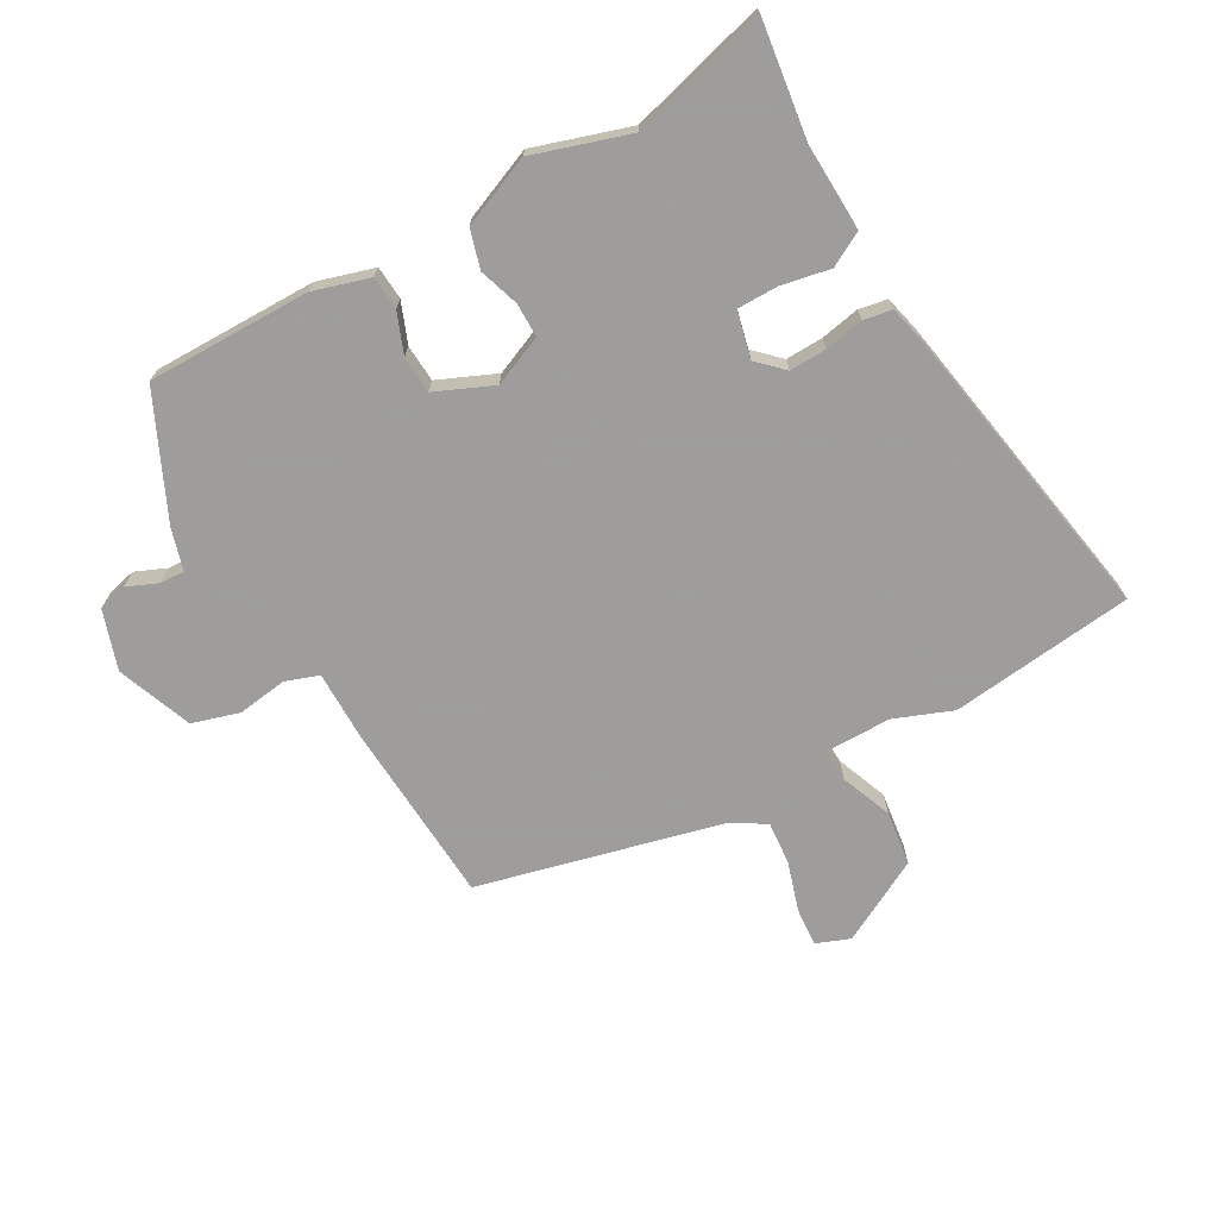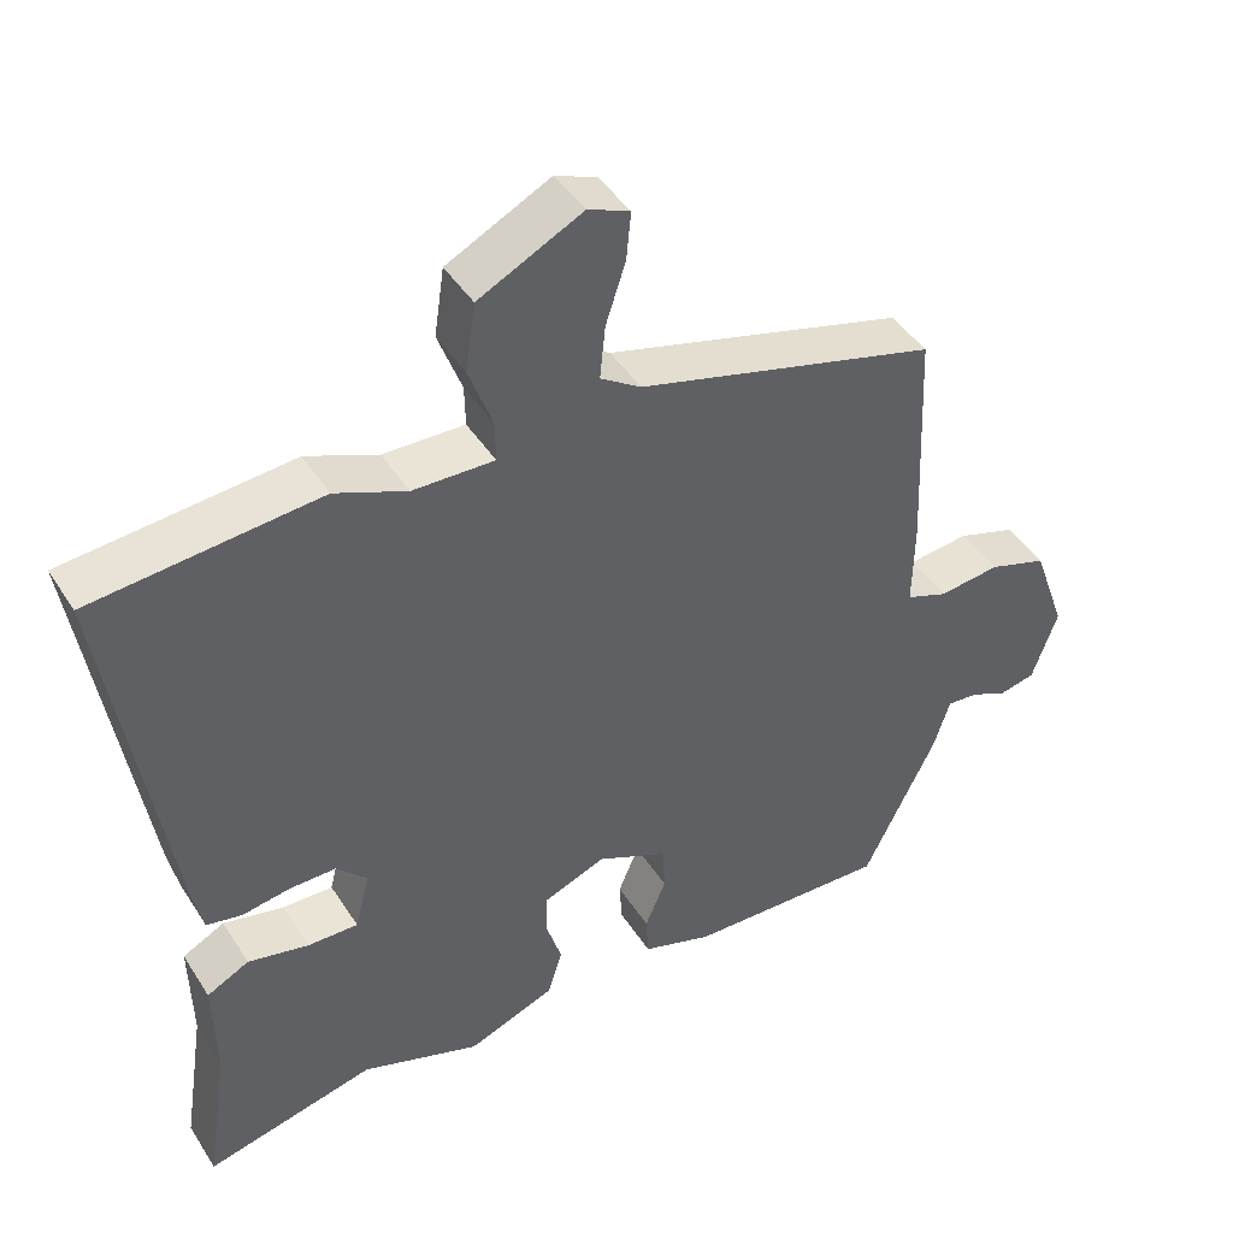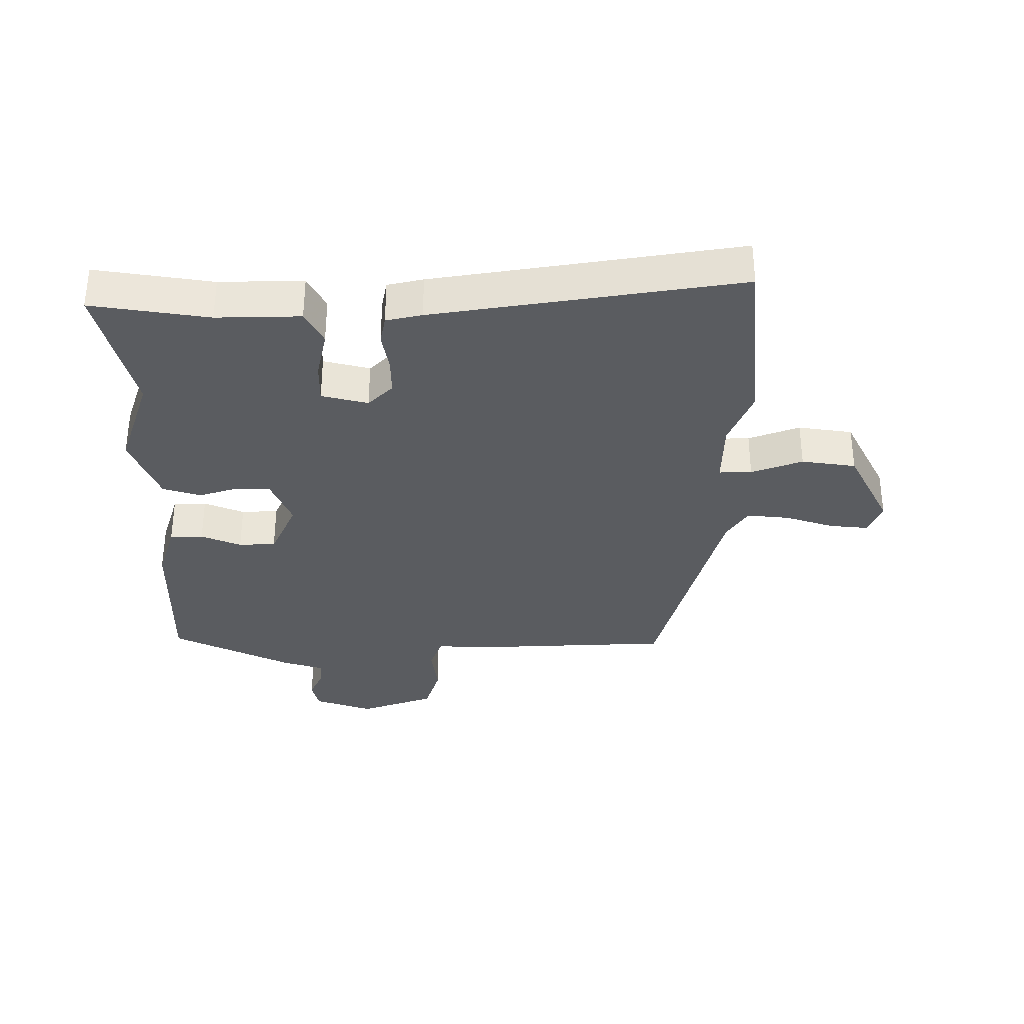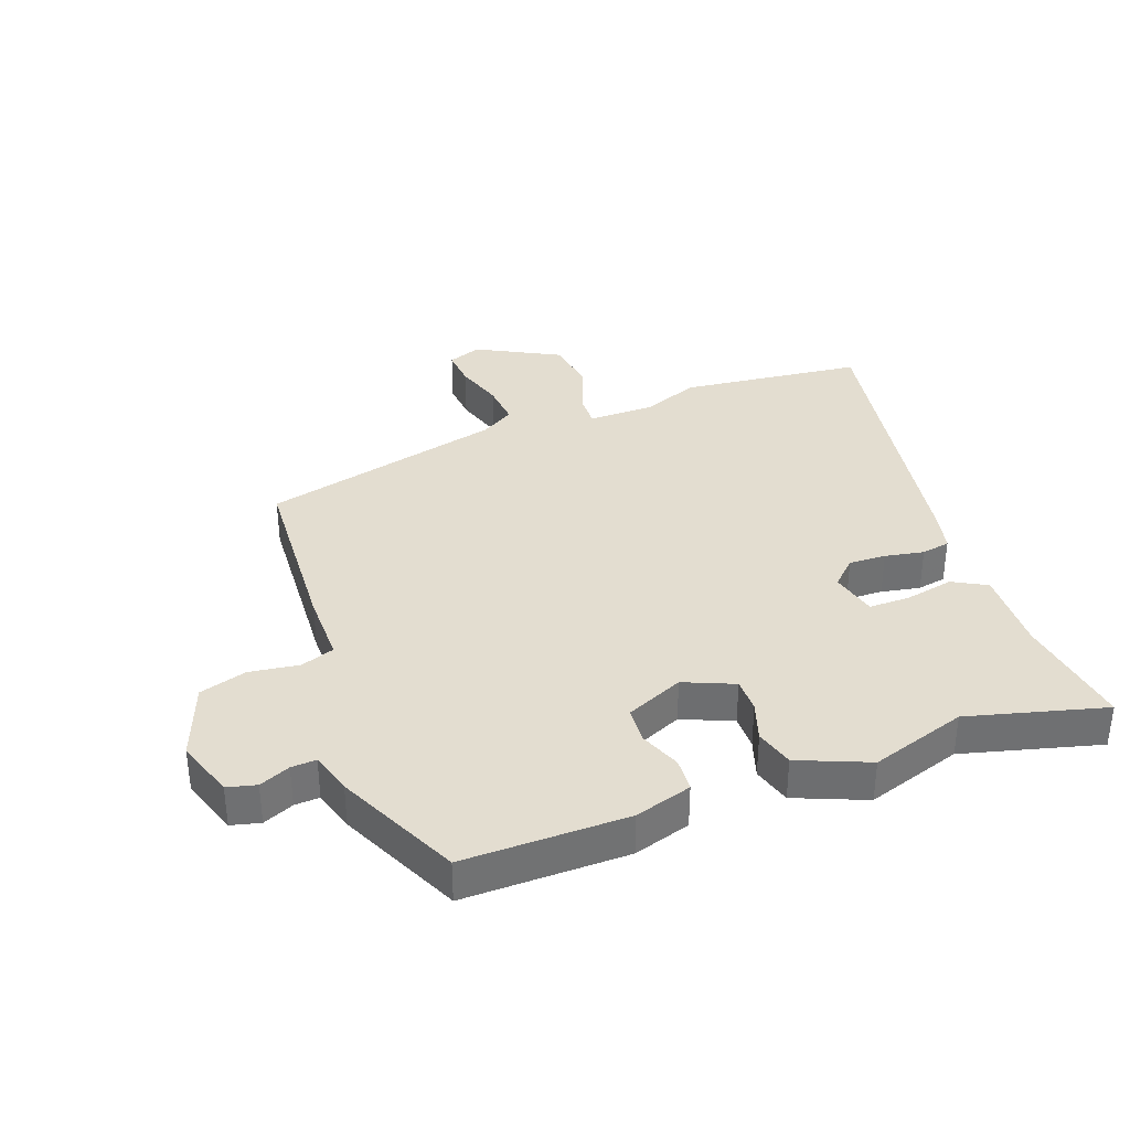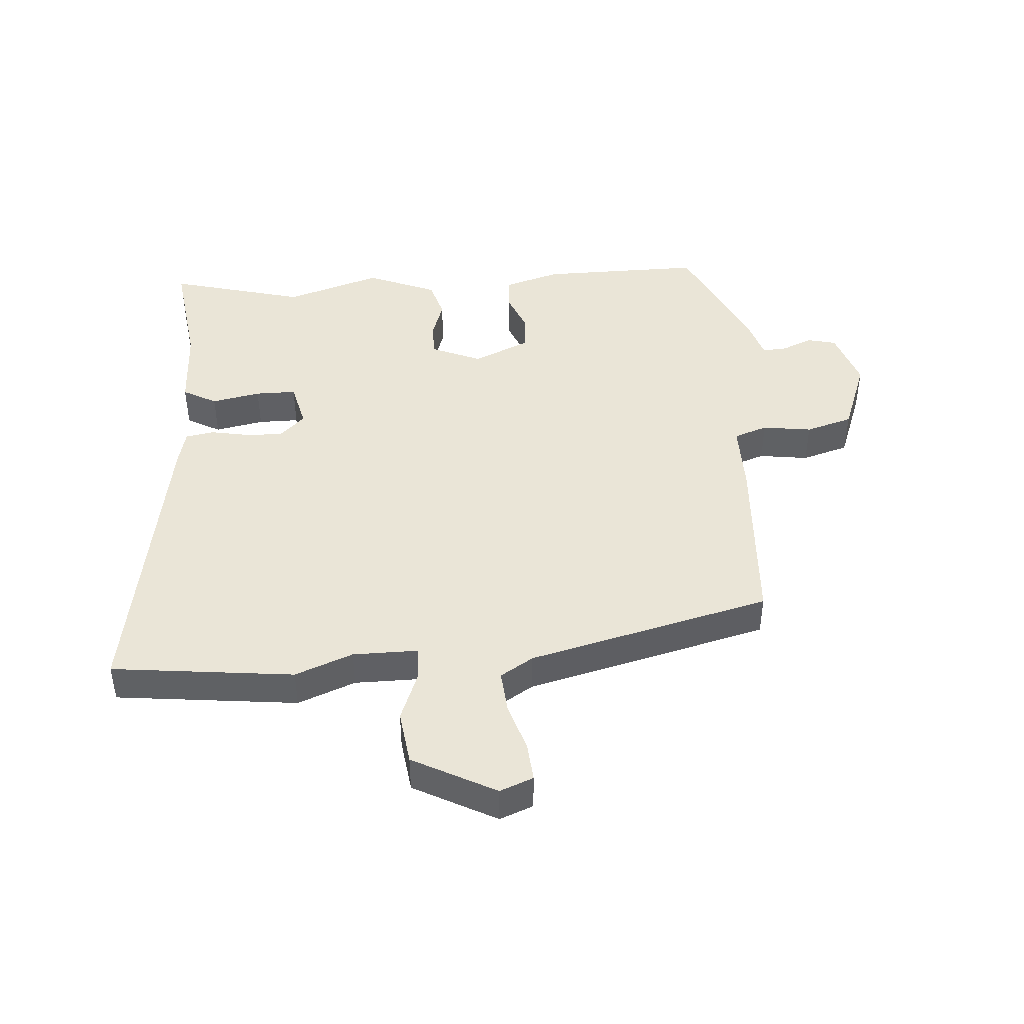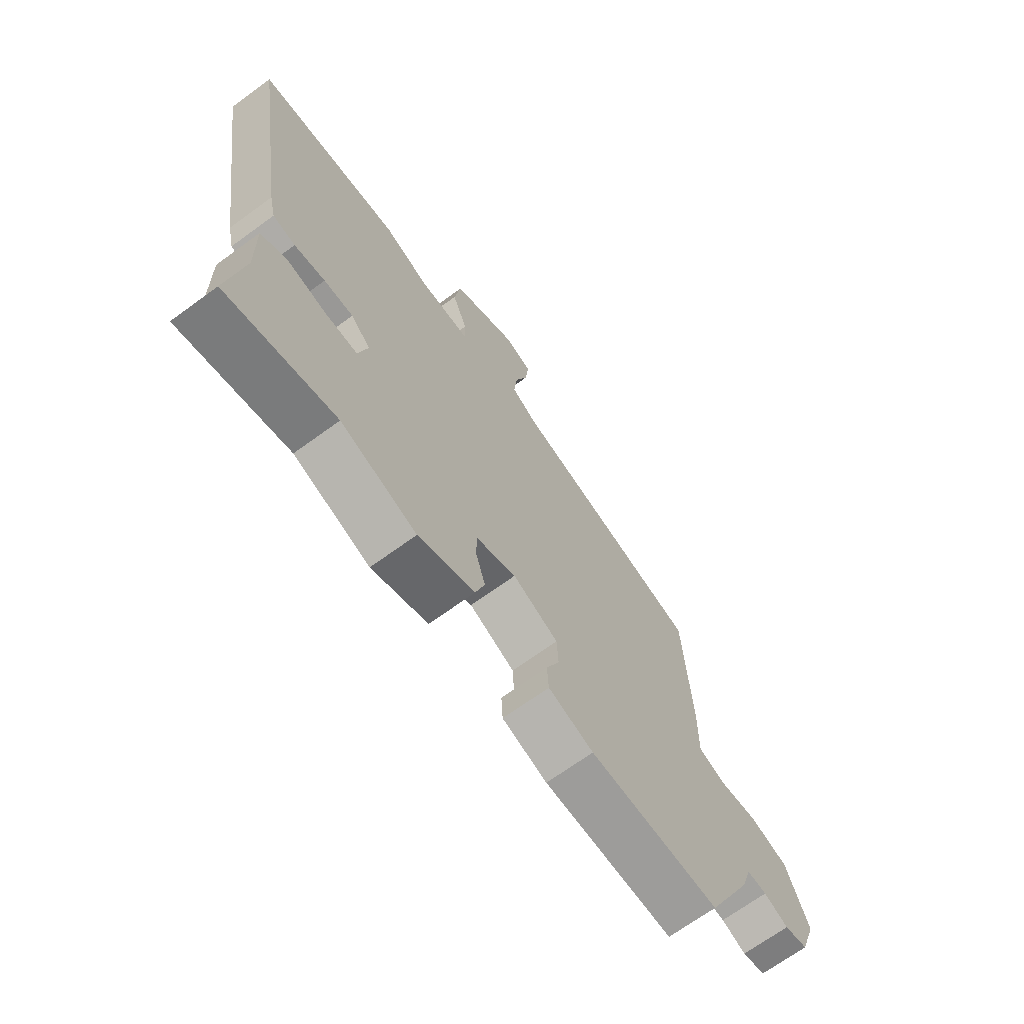
<metadata>
{"format":"obj","ext":"obj","renderer":"f3d","projection":"perspective","resolution":1024,"background":"white","views":[{"elev":-70.7,"azim":-149.6,"up":"+Y"},{"elev":43.7,"azim":-30.3,"up":"+Z"},{"elev":-33.6,"azim":-90.0,"up":"+Y"},{"elev":35.5,"azim":160.6,"up":"+Y"},{"elev":44.3,"azim":-3.3,"up":"+Y"},{"elev":-69.3,"azim":-53.9,"up":"+Z"}]}
</metadata>
<code>
v -0.6 0.07 0.49
v -0.304 0.07 0.519
v -0.211 0.07 0.481
v -0.105 0.07 0.479
v -0.106 0.07 0.532
v -0.137 0.07 0.615
v -0.124 0.07 0.703
v 0.011 0.07 0.772
v 0.065 0.07 0.75
v 0.059 0.07 0.688
v 0.033 0.07 0.609
v 0.026 0.07 0.54
v 0.079 0.07 0.506
v 0.47 0.07 0.402
v 0.483 0.07 0.107
v 0.481 0.07 -0.006
v 0.535 0.07 -0.026
v 0.615 0.07 -0.016
v 0.691 0.07 -0.04
v 0.735 0.07 -0.162
v 0.702 0.07 -0.257
v 0.655 0.07 -0.268
v 0.606 0.07 -0.246
v 0.566 0.07 -0.243
v 0.545 0.07 -0.31
v 0.45 0.07 -0.505
v 0.187 0.07 -0.499
v 0.096 0.07 -0.47
v 0.093 0.07 -0.416
v 0.12 0.07 -0.351
v 0.117 0.07 -0.291
v 0.025 0.07 -0.249
v -0.056 0.07 -0.282
v -0.057 0.07 -0.337
v -0.037 0.07 -0.401
v -0.056 0.07 -0.463
v -0.17 0.07 -0.508
v -0.324 0.07 -0.456
v -0.545 0.07 -0.511
v -0.516 0.07 -0.321
v -0.519 0.07 -0.185
v -0.464 0.07 -0.156
v -0.385 0.07 -0.173
v -0.319 0.07 -0.174
v -0.3 0.07 -0.099
v -0.34 0.07 -0.059
v -0.4 0.07 -0.06
v -0.463 0.07 -0.071
v -0.509 0.07 -0.062
v -0.522 0.07 -0.004
v -0.6 0 0.49
v -0.304 0 0.519
v -0.211 0 0.481
v -0.105 0 0.479
v -0.106 0 0.532
v -0.137 0 0.615
v -0.124 0 0.703
v 0.011 0 0.772
v 0.065 0 0.75
v 0.059 0 0.688
v 0.033 0 0.609
v 0.026 0 0.54
v 0.079 0 0.506
v 0.47 0 0.402
v 0.483 0 0.107
v 0.481 0 -0.006
v 0.535 0 -0.026
v 0.615 0 -0.016
v 0.691 0 -0.04
v 0.735 0 -0.162
v 0.702 0 -0.257
v 0.655 0 -0.268
v 0.606 0 -0.246
v 0.566 0 -0.243
v 0.545 0 -0.31
v 0.45 0 -0.505
v 0.187 0 -0.499
v 0.096 0 -0.47
v 0.093 0 -0.416
v 0.12 0 -0.351
v 0.117 0 -0.291
v 0.025 0 -0.249
v -0.056 0 -0.282
v -0.057 0 -0.337
v -0.037 0 -0.401
v -0.056 0 -0.463
v -0.17 0 -0.508
v -0.324 0 -0.456
v -0.545 0 -0.511
v -0.516 0 -0.321
v -0.519 0 -0.185
v -0.464 0 -0.156
v -0.385 0 -0.173
v -0.319 0 -0.174
v -0.3 0 -0.099
v -0.34 0 -0.059
v -0.4 0 -0.06
v -0.463 0 -0.071
v -0.509 0 -0.062
v -0.522 0 -0.004
f 47 48 49 50
f 46 47 50 1
f 45 46 1 2
f 40 41 42 43
f 38 39 40 43
f 38 43 44
f 37 38 44 45
f 34 35 36 37
f 33 34 37 45
f 27 28 29 30
f 27 30 31
f 24 25 26 27
f 24 27 31
f 20 21 22 23
f 20 23 24
f 17 18 19 20
f 16 17 20 24
f 13 14 15 16
f 12 13 16 24
f 8 9 10 11
f 8 11 12
f 5 6 7 8
f 4 5 8 12
f 33 45 2 3
f 32 33 3 4
f 24 31 32
f 4 12 24 32
f 100 99 98 97
f 51 100 97 96
f 52 51 96 95
f 93 92 91 90
f 93 90 89 88
f 94 93 88
f 95 94 88 87
f 87 86 85 84
f 95 87 84 83
f 80 79 78 77
f 81 80 77
f 77 76 75 74
f 81 77 74
f 73 72 71 70
f 74 73 70
f 70 69 68 67
f 74 70 67 66
f 66 65 64 63
f 74 66 63 62
f 61 60 59 58
f 62 61 58
f 58 57 56 55
f 62 58 55 54
f 53 52 95 83
f 54 53 83 82
f 82 81 74
f 82 74 62 54
f 1 51 52 2
f 2 52 53 3
f 3 53 54 4
f 4 54 55 5
f 5 55 56 6
f 6 56 57 7
f 7 57 58 8
f 8 58 59 9
f 9 59 60 10
f 10 60 61 11
f 11 61 62 12
f 12 62 63 13
f 13 63 64 14
f 14 64 65 15
f 15 65 66 16
f 16 66 67 17
f 17 67 68 18
f 18 68 69 19
f 19 69 70 20
f 20 70 71 21
f 21 71 72 22
f 22 72 73 23
f 23 73 74 24
f 24 74 75 25
f 25 75 76 26
f 26 76 77 27
f 27 77 78 28
f 28 78 79 29
f 29 79 80 30
f 30 80 81 31
f 31 81 82 32
f 32 82 83 33
f 33 83 84 34
f 34 84 85 35
f 35 85 86 36
f 36 86 87 37
f 37 87 88 38
f 38 88 89 39
f 39 89 90 40
f 40 90 91 41
f 41 91 92 42
f 42 92 93 43
f 43 93 94 44
f 44 94 95 45
f 45 95 96 46
f 46 96 97 47
f 47 97 98 48
f 48 98 99 49
f 49 99 100 50
f 50 100 51 1

</code>
